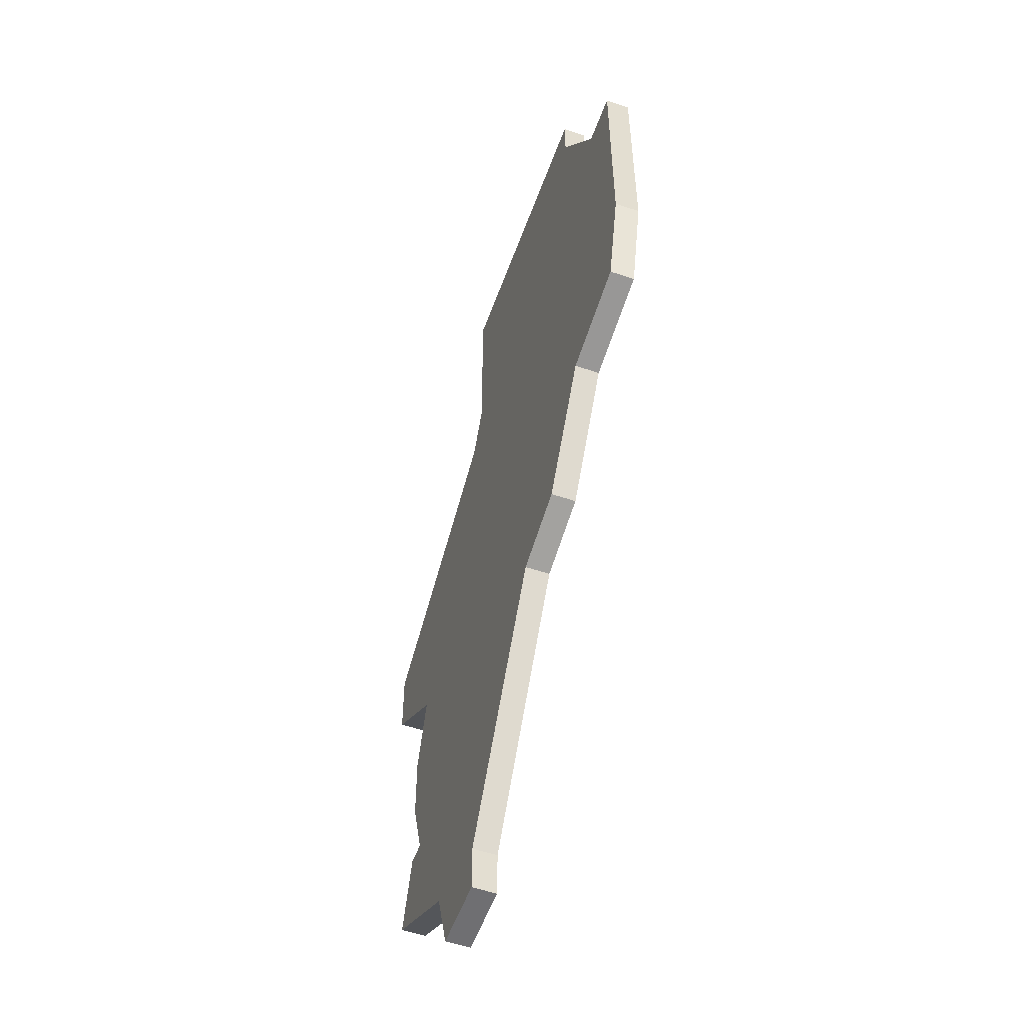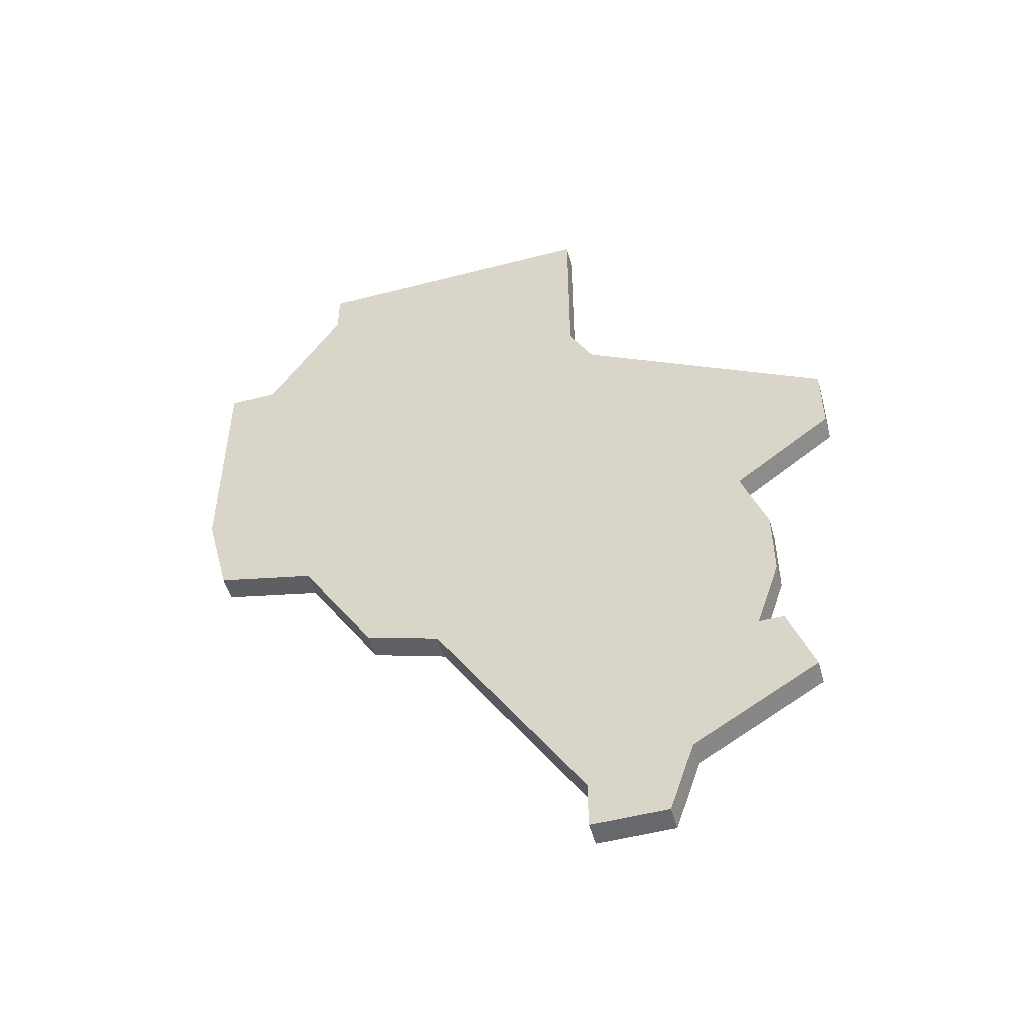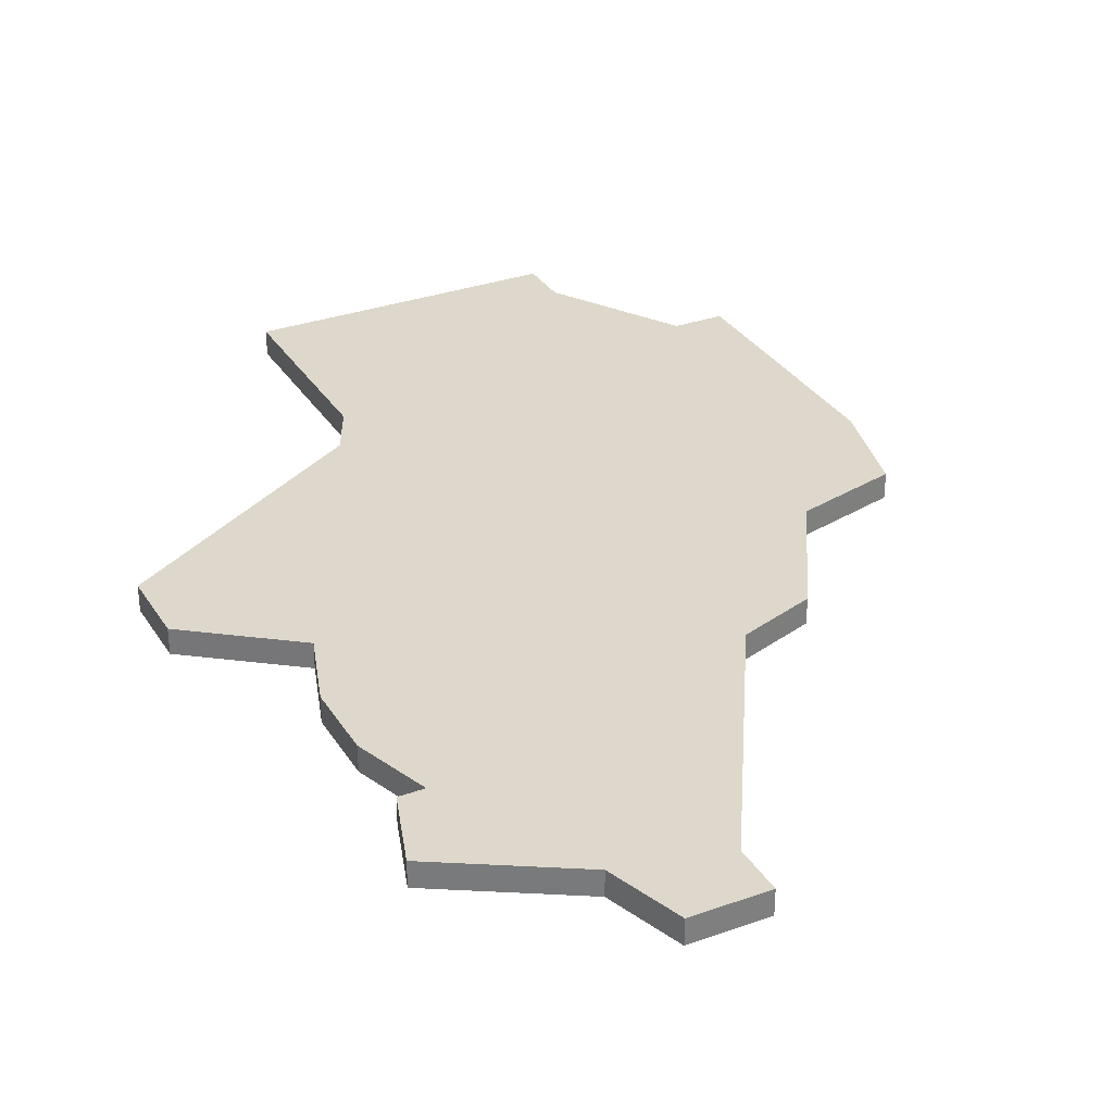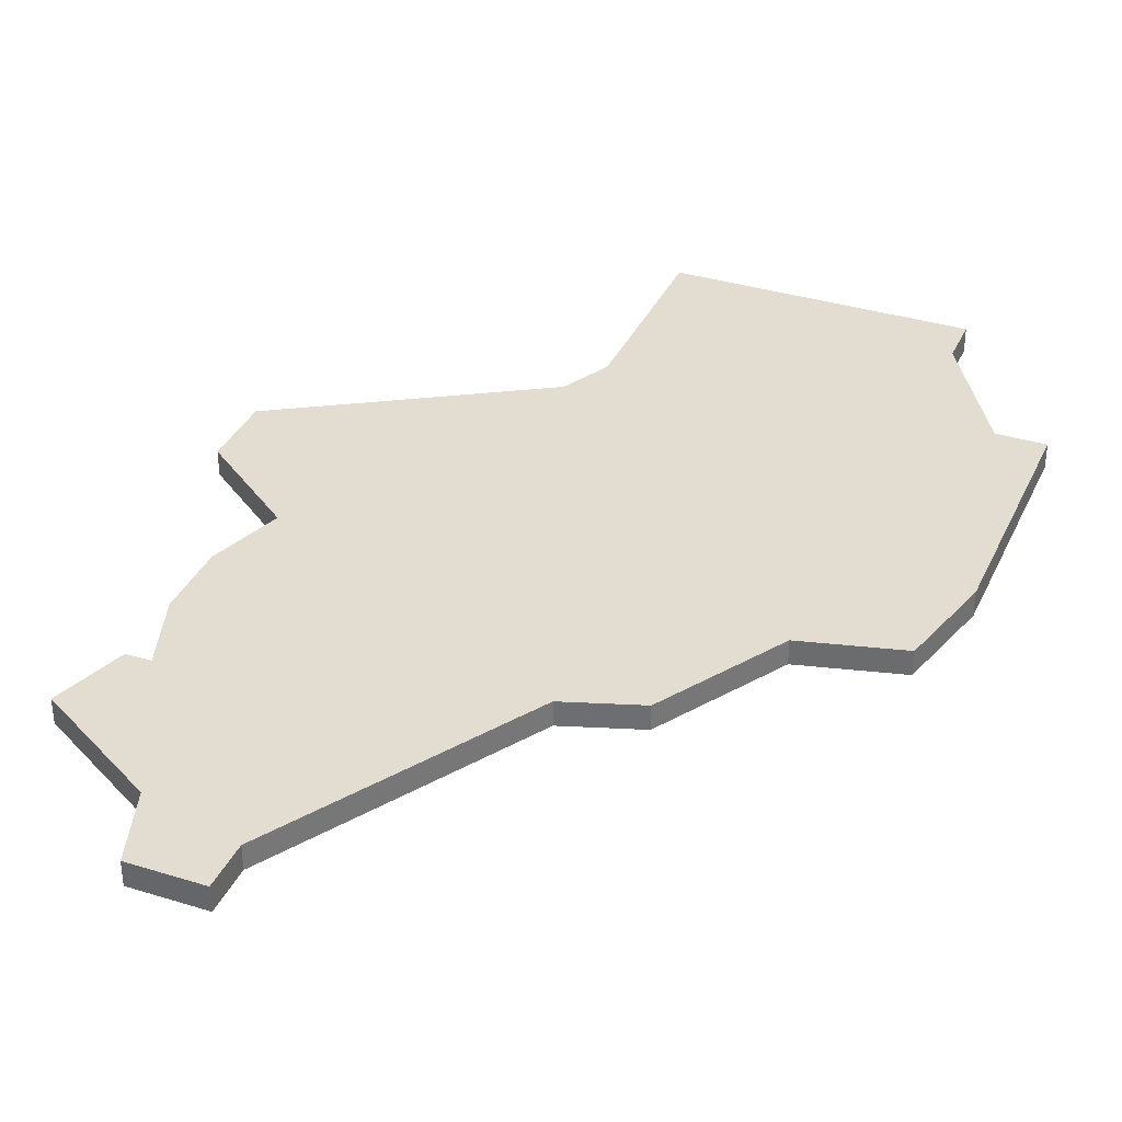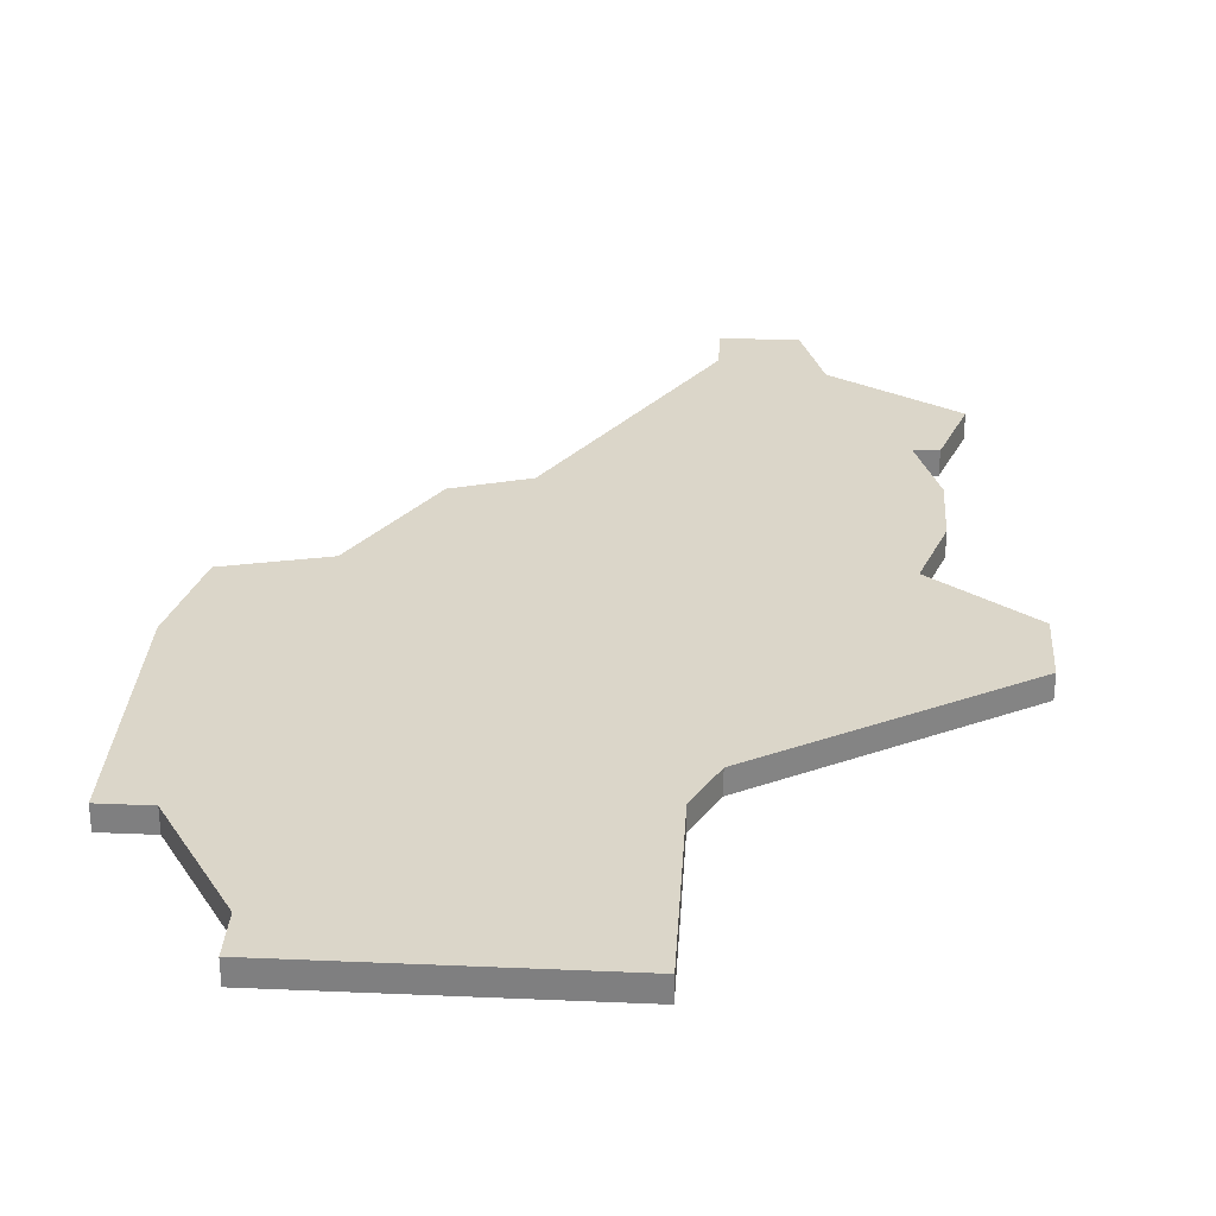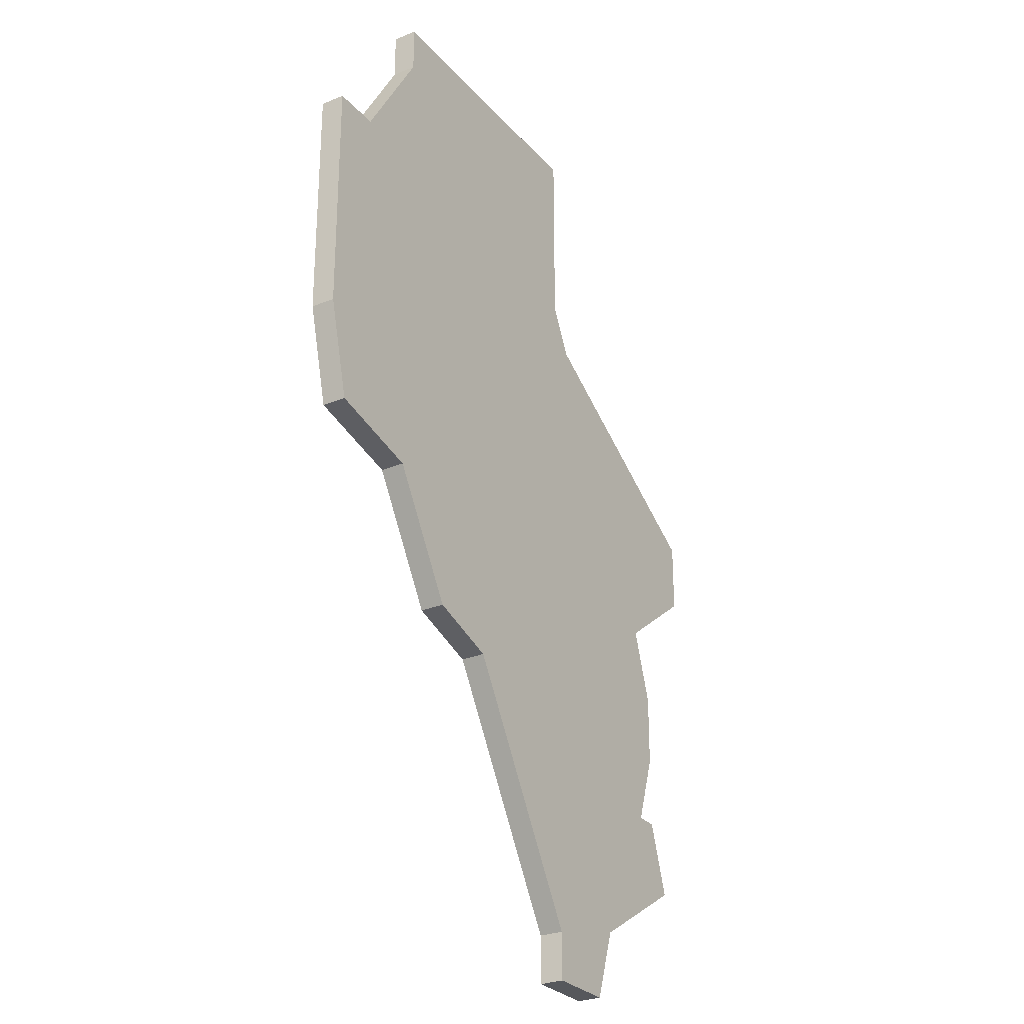
<metadata>
{"format":"obj","ext":"obj","renderer":"f3d","projection":"perspective","resolution":1024,"background":"white","views":[{"elev":-54.7,"azim":70.3,"up":"+Y"},{"elev":-52.4,"azim":-164.4,"up":"+Y"},{"elev":31.5,"azim":-26.8,"up":"+Z"},{"elev":35.2,"azim":22.3,"up":"+Z"},{"elev":29.7,"azim":-176.4,"up":"+Z"},{"elev":-27.9,"azim":122.0,"up":"+Y"}]}
</metadata>
<code>
v 3061 -1446 0
v 3061 -1454 0
v 3060 -1456 0
v 3050 -1462 0
v 3050 -1465 0
v 3054 -1468 0
v 3053 -1471 0
v 3053 -1474 0
v 3054 -1477 0
v 3053 -1477 0
v 3052 -1480 0
v 3057 -1483 0
v 3058 -1486 0
v 3061 -1486 0
v 3061 -1484 0
v 3067 -1474 0
v 3070 -1473 0
v 3073 -1468 0
v 3077 -1467 0
v 3078 -1463 0
v 3078 -1453 0
v 3076 -1453 0
v 3073 -1448 0
v 3073 -1446 0
v 3061 -1446 1
v 3061 -1454 1
v 3060 -1456 1
v 3050 -1462 1
v 3050 -1465 1
v 3054 -1468 1
v 3053 -1471 1
v 3053 -1474 1
v 3054 -1477 1
v 3053 -1477 1
v 3052 -1480 1
v 3057 -1483 1
v 3058 -1486 1
v 3061 -1486 1
v 3061 -1484 1
v 3067 -1474 1
v 3070 -1473 1
v 3073 -1468 1
v 3077 -1467 1
v 3078 -1463 1
v 3078 -1453 1
v 3076 -1453 1
v 3073 -1448 1
v 3073 -1446 1
f 2 1 24
f 5 4 3
f 8 7 6
f 11 10 9
f 14 13 12
f 18 17 16
f 20 19 18
f 22 21 20
f 2 24 23
f 6 5 3
f 9 8 6
f 12 11 9
f 15 14 12
f 22 20 18
f 2 23 22
f 9 6 3
f 15 12 9
f 22 18 16
f 3 2 22
f 15 9 3
f 22 16 15
f 15 3 22
f 48 25 26
f 27 28 29
f 30 31 32
f 33 34 35
f 36 37 38
f 40 41 42
f 42 43 44
f 44 45 46
f 47 48 26
f 27 29 30
f 30 32 33
f 33 35 36
f 36 38 39
f 42 44 46
f 46 47 26
f 27 30 33
f 33 36 39
f 40 42 46
f 46 26 27
f 27 33 39
f 39 40 46
f 46 27 39
f 26 25 2
f 2 25 1
f 27 26 3
f 3 26 2
f 28 27 4
f 4 27 3
f 29 28 5
f 5 28 4
f 30 29 6
f 6 29 5
f 31 30 7
f 7 30 6
f 32 31 8
f 8 31 7
f 33 32 9
f 9 32 8
f 34 33 10
f 10 33 9
f 35 34 11
f 11 34 10
f 36 35 12
f 12 35 11
f 37 36 13
f 13 36 12
f 38 37 14
f 14 37 13
f 39 38 15
f 15 38 14
f 40 39 16
f 16 39 15
f 41 40 17
f 17 40 16
f 42 41 18
f 18 41 17
f 43 42 19
f 19 42 18
f 44 43 20
f 20 43 19
f 45 44 21
f 21 44 20
f 46 45 22
f 22 45 21
f 47 46 23
f 23 46 22
f 25 48 1
f 1 48 24
f 48 47 24
f 24 47 23

</code>
